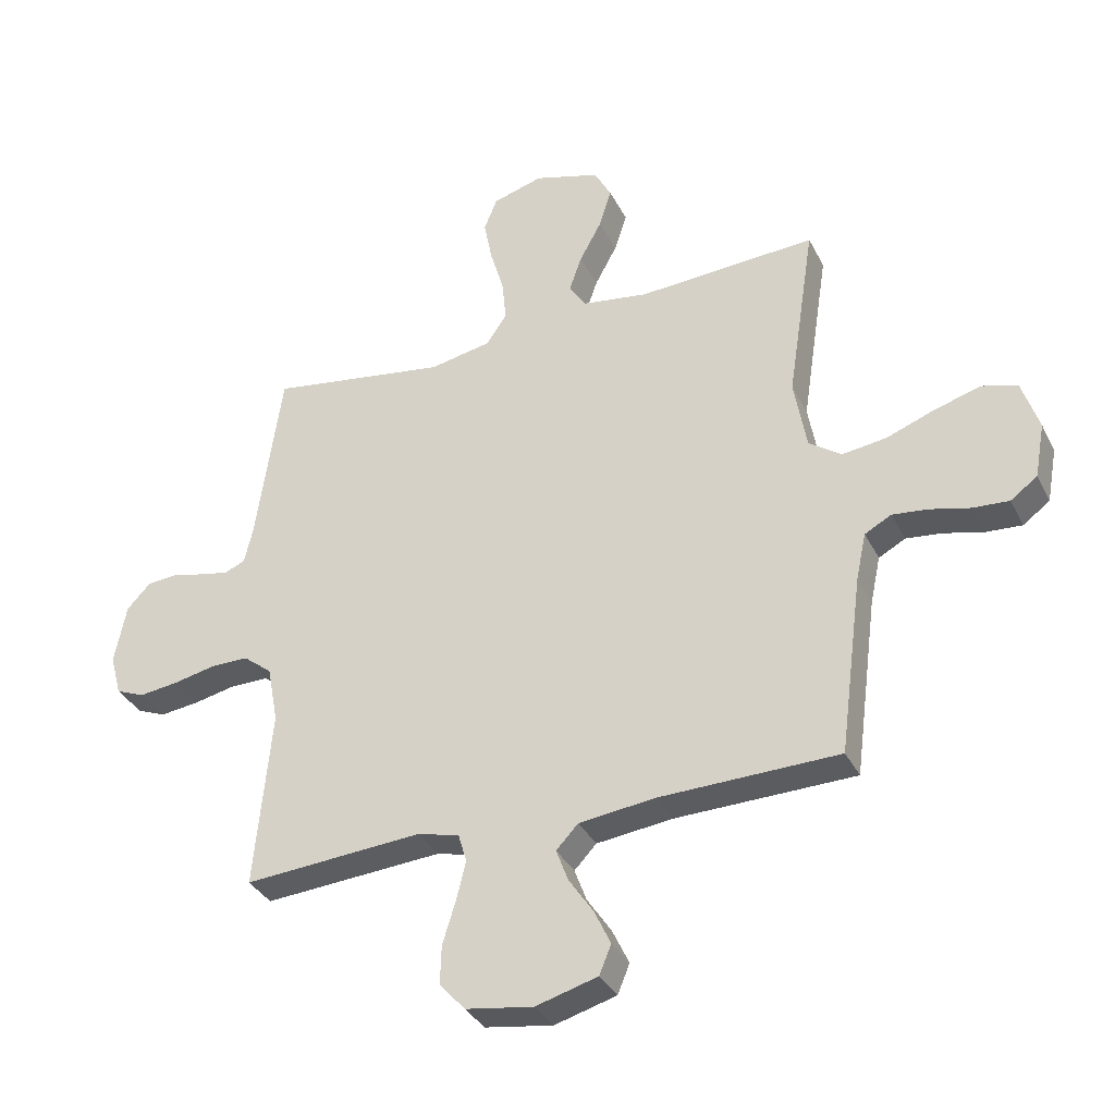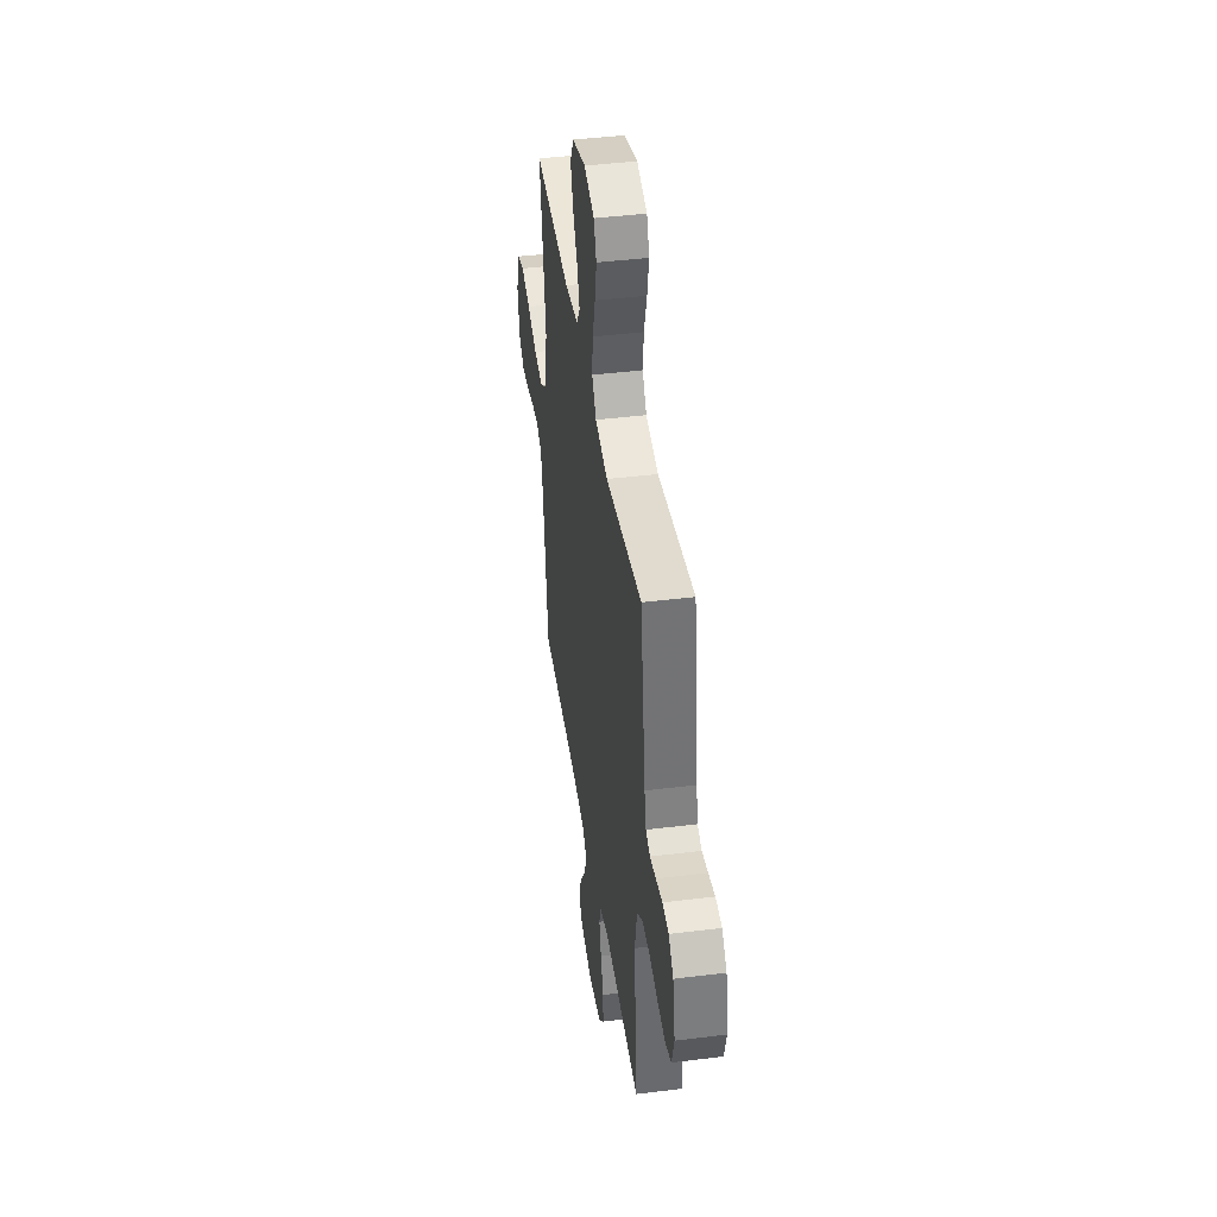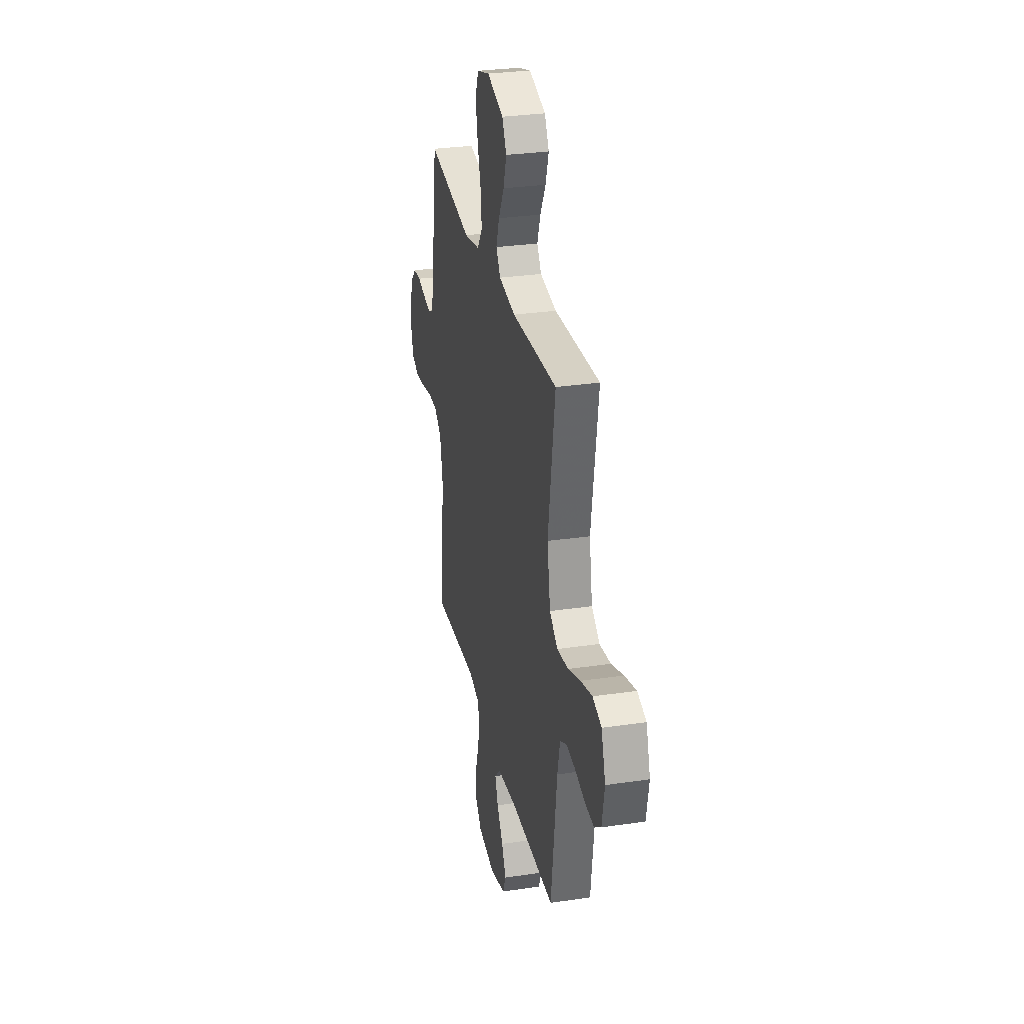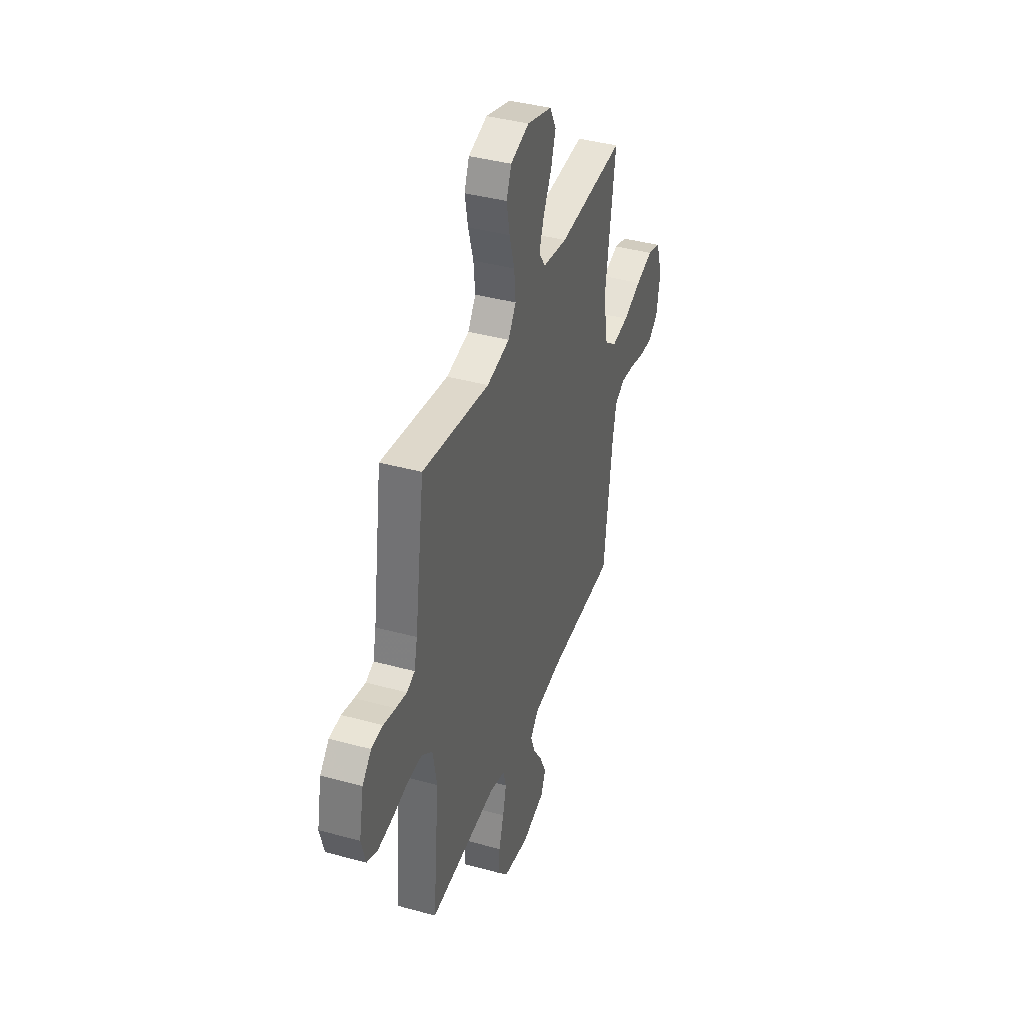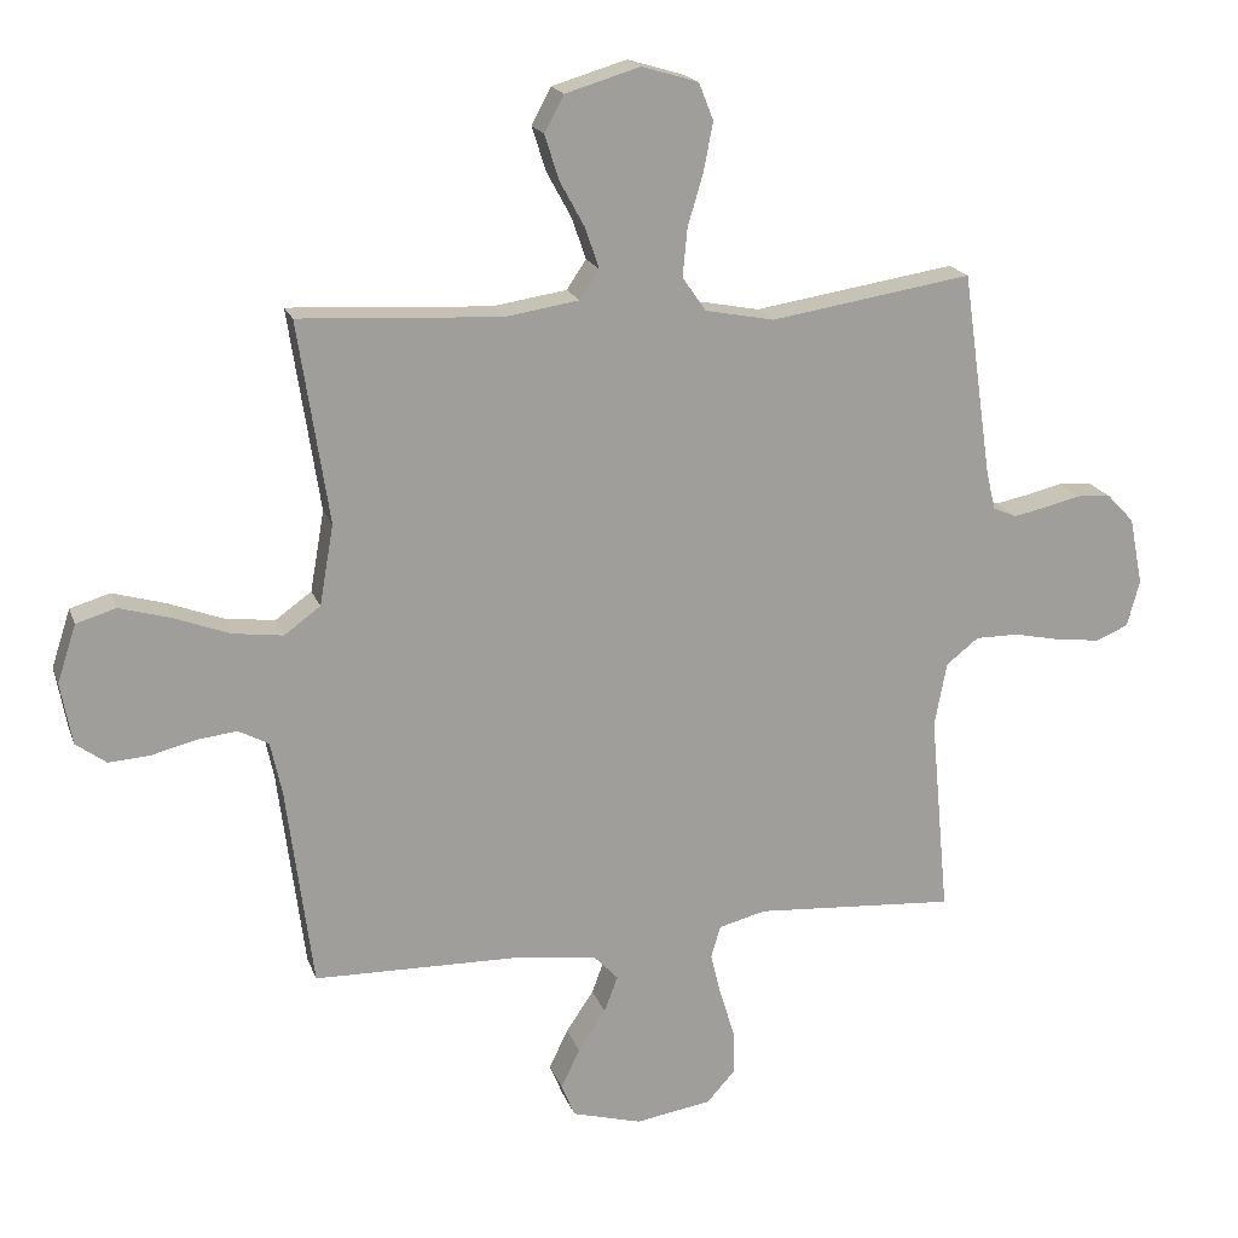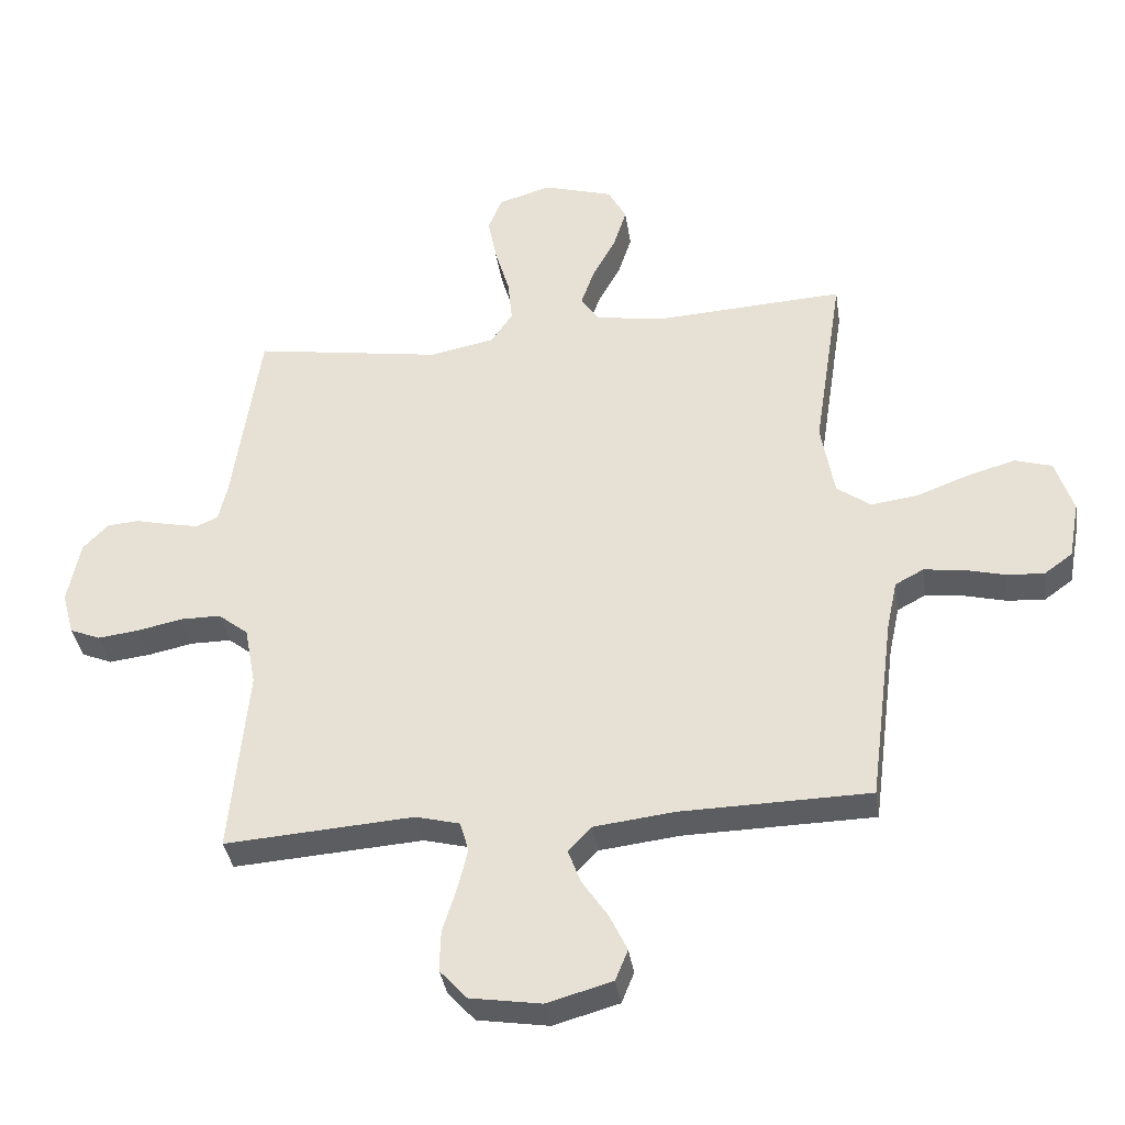
<metadata>
{"format":"obj","ext":"obj","renderer":"f3d","projection":"perspective","resolution":1024,"background":"white","views":[{"elev":-34.7,"azim":-156.2,"up":"+Z"},{"elev":42.8,"azim":81.6,"up":"+Z"},{"elev":29.9,"azim":-102.2,"up":"+Z"},{"elev":39.4,"azim":108.9,"up":"+Z"},{"elev":18.7,"azim":-16.2,"up":"+Z"},{"elev":-36.7,"azim":-171.5,"up":"+Z"}]}
</metadata>
<code>
v 0.5 0.07 -0.5
v 0.2 0.07 -0.479
v 0.13 0.07 -0.497
v 0.116 0.07 -0.545
v 0.132 0.07 -0.61
v 0.154 0.07 -0.681
v 0.156 0.07 -0.746
v 0.113 0.07 -0.794
v 0 0.07 -0.812
v -0.104 0.07 -0.783
v -0.124 0.07 -0.734
v -0.096 0.07 -0.675
v -0.055 0.07 -0.614
v -0.035 0.07 -0.56
v -0.072 0.07 -0.521
v -0.2 0.07 -0.506
v -0.5 0.07 -0.5
v -0.539 0.07 -0.2
v -0.556 0.07 -0.121
v -0.601 0.07 -0.097
v -0.661 0.07 -0.104
v -0.728 0.07 -0.121
v -0.788 0.07 -0.125
v -0.833 0.07 -0.092
v -0.85 0.07 0
v -0.822 0.07 0.086
v -0.763 0.07 0.104
v -0.686 0.07 0.082
v -0.604 0.07 0.051
v -0.529 0.07 0.041
v -0.475 0.07 0.08
v -0.454 0.07 0.2
v -0.5 0.07 0.5
v -0.2 0.07 0.483
v -0.09 0.07 0.5
v -0.061 0.07 0.543
v -0.082 0.07 0.604
v -0.119 0.07 0.672
v -0.14 0.07 0.738
v -0.111 0.07 0.792
v 0 0.07 0.825
v 0.084 0.07 0.8
v 0.106 0.07 0.745
v 0.092 0.07 0.673
v 0.069 0.07 0.595
v 0.062 0.07 0.524
v 0.097 0.07 0.473
v 0.2 0.07 0.453
v 0.5 0.07 0.5
v 0.543 0.07 0.2
v 0.557 0.07 0.139
v 0.592 0.07 0.124
v 0.641 0.07 0.134
v 0.695 0.07 0.147
v 0.746 0.07 0.143
v 0.786 0.07 0.101
v 0.806 0.07 0
v 0.787 0.07 -0.069
v 0.739 0.07 -0.089
v 0.673 0.07 -0.081
v 0.602 0.07 -0.066
v 0.538 0.07 -0.066
v 0.49 0.07 -0.104
v 0.472 0.07 -0.2
v 0.5 0 -0.5
v 0.2 0 -0.479
v 0.13 0 -0.497
v 0.116 0 -0.545
v 0.132 0 -0.61
v 0.154 0 -0.681
v 0.156 0 -0.746
v 0.113 0 -0.794
v 0 0 -0.812
v -0.104 0 -0.783
v -0.124 0 -0.734
v -0.096 0 -0.675
v -0.055 0 -0.614
v -0.035 0 -0.56
v -0.072 0 -0.521
v -0.2 0 -0.506
v -0.5 0 -0.5
v -0.539 0 -0.2
v -0.556 0 -0.121
v -0.601 0 -0.097
v -0.661 0 -0.104
v -0.728 0 -0.121
v -0.788 0 -0.125
v -0.833 0 -0.092
v -0.85 0 0
v -0.822 0 0.086
v -0.763 0 0.104
v -0.686 0 0.082
v -0.604 0 0.051
v -0.529 0 0.041
v -0.475 0 0.08
v -0.454 0 0.2
v -0.5 0 0.5
v -0.2 0 0.483
v -0.09 0 0.5
v -0.061 0 0.543
v -0.082 0 0.604
v -0.119 0 0.672
v -0.14 0 0.738
v -0.111 0 0.792
v 0 0 0.825
v 0.084 0 0.8
v 0.106 0 0.745
v 0.092 0 0.673
v 0.069 0 0.595
v 0.062 0 0.524
v 0.097 0 0.473
v 0.2 0 0.453
v 0.5 0 0.5
v 0.543 0 0.2
v 0.557 0 0.139
v 0.592 0 0.124
v 0.641 0 0.134
v 0.695 0 0.147
v 0.746 0 0.143
v 0.786 0 0.101
v 0.806 0 0
v 0.787 0 -0.069
v 0.739 0 -0.089
v 0.673 0 -0.081
v 0.602 0 -0.066
v 0.538 0 -0.066
v 0.49 0 -0.104
v 0.472 0 -0.2
f 58 59 60 61
f 56 57 58 61
f 56 61 62
f 53 54 55 56
f 52 53 56 62
f 51 52 62 63
f 48 49 50
f 47 48 50 51
f 42 43 44 45
f 42 45 46
f 41 42 46
f 40 41 46
f 37 38 39 40
f 36 37 40 46
f 35 36 46 47
f 32 33 34
f 31 32 34 35
f 26 27 28 29
f 24 25 26 29
f 24 29 30
f 21 22 23 24
f 20 21 24 30
f 19 20 30 31
f 16 17 18
f 15 16 18 19
f 10 11 12 13
f 10 13 14
f 9 10 14
f 8 9 14
f 5 6 7 8
f 4 5 8 14
f 3 4 14 15
f 64 1 2
f 63 64 2 3
f 35 47 51 63
f 19 31 35 63
f 3 15 19 63
f 125 124 123 122
f 125 122 121 120
f 126 125 120
f 120 119 118 117
f 126 120 117 116
f 127 126 116 115
f 114 113 112
f 115 114 112 111
f 109 108 107 106
f 110 109 106
f 110 106 105
f 110 105 104
f 104 103 102 101
f 110 104 101 100
f 111 110 100 99
f 98 97 96
f 99 98 96 95
f 93 92 91 90
f 93 90 89 88
f 94 93 88
f 88 87 86 85
f 94 88 85 84
f 95 94 84 83
f 82 81 80
f 83 82 80 79
f 77 76 75 74
f 78 77 74
f 78 74 73
f 78 73 72
f 72 71 70 69
f 78 72 69 68
f 79 78 68 67
f 66 65 128
f 67 66 128 127
f 127 115 111 99
f 127 99 95 83
f 127 83 79 67
f 1 65 66 2
f 2 66 67 3
f 3 67 68 4
f 4 68 69 5
f 5 69 70 6
f 6 70 71 7
f 7 71 72 8
f 8 72 73 9
f 9 73 74 10
f 10 74 75 11
f 11 75 76 12
f 12 76 77 13
f 13 77 78 14
f 14 78 79 15
f 15 79 80 16
f 16 80 81 17
f 17 81 82 18
f 18 82 83 19
f 19 83 84 20
f 20 84 85 21
f 21 85 86 22
f 22 86 87 23
f 23 87 88 24
f 24 88 89 25
f 25 89 90 26
f 26 90 91 27
f 27 91 92 28
f 28 92 93 29
f 29 93 94 30
f 30 94 95 31
f 31 95 96 32
f 32 96 97 33
f 33 97 98 34
f 34 98 99 35
f 35 99 100 36
f 36 100 101 37
f 37 101 102 38
f 38 102 103 39
f 39 103 104 40
f 40 104 105 41
f 41 105 106 42
f 42 106 107 43
f 43 107 108 44
f 44 108 109 45
f 45 109 110 46
f 46 110 111 47
f 47 111 112 48
f 48 112 113 49
f 49 113 114 50
f 50 114 115 51
f 51 115 116 52
f 52 116 117 53
f 53 117 118 54
f 54 118 119 55
f 55 119 120 56
f 56 120 121 57
f 57 121 122 58
f 58 122 123 59
f 59 123 124 60
f 60 124 125 61
f 61 125 126 62
f 62 126 127 63
f 63 127 128 64
f 64 128 65 1

</code>
